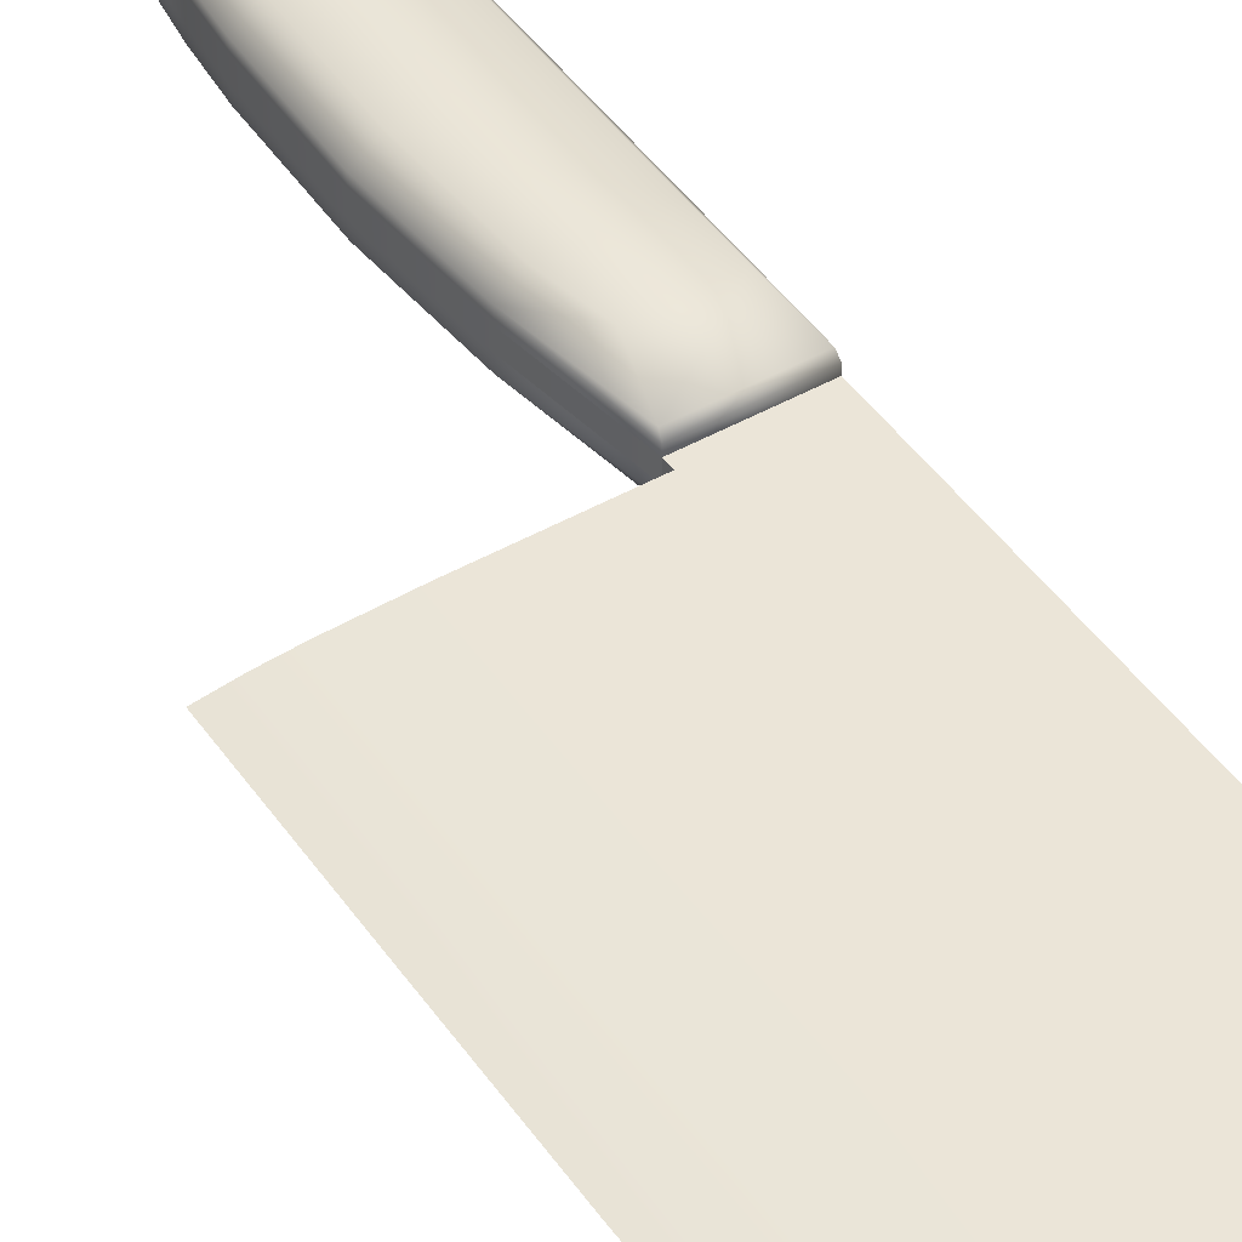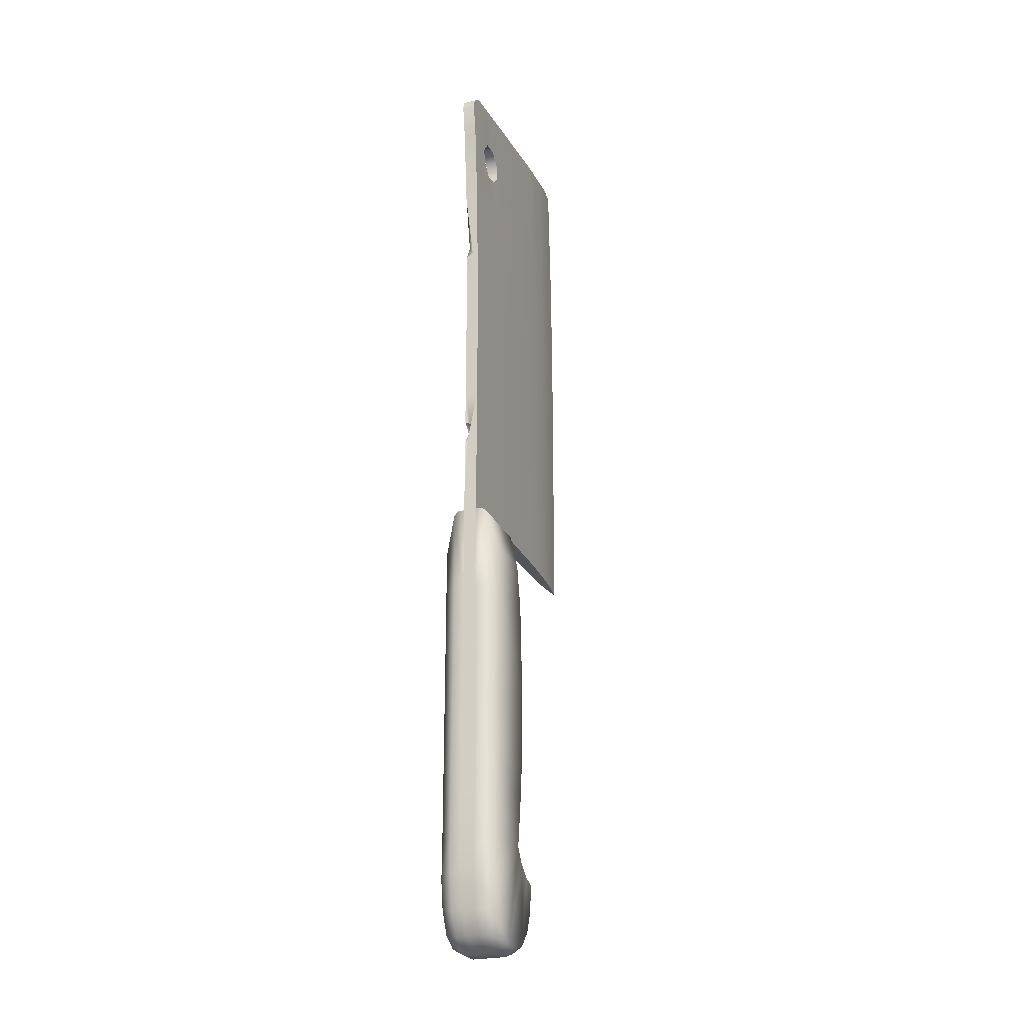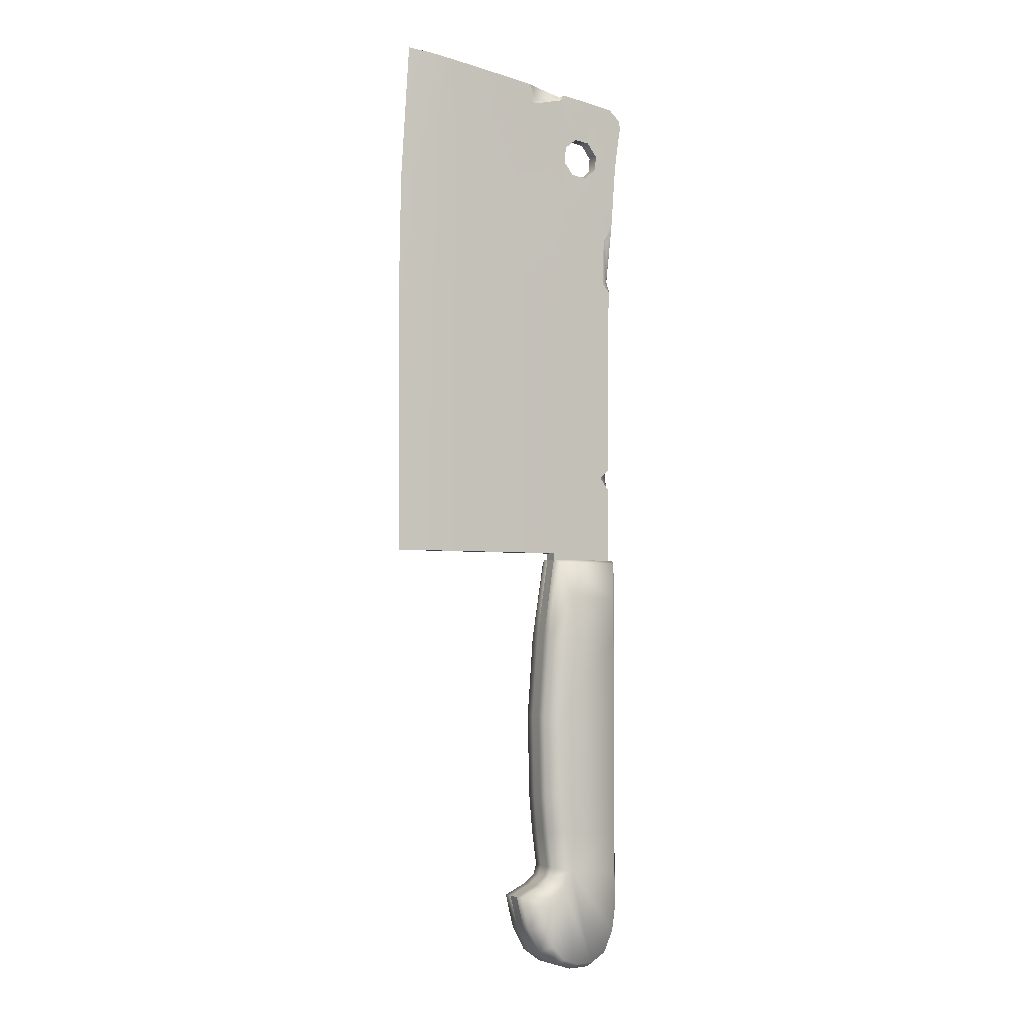
<metadata>
{"format":"obj","ext":"obj","renderer":"f3d","projection":"perspective","resolution":1024,"background":"white","views":[{"elev":45.8,"azim":147.0,"up":"+Z"},{"elev":-25.3,"azim":-69.6,"up":"+Y"},{"elev":-3.6,"azim":148.6,"up":"+Y"}]}
</metadata>
<code>
g Meatcleaver:0
v 0.3921 23.35 0.2642
v 0.5884 23.38 -0.1795
v 0.3921 23.35 -0.1924
v 2.04 22.83 -0.1923
v 2.17 23.57 -0.1924
v 3.924 23.79 -0.1924
v 0.0604 21.66 -0.1777
v 0.7994 23.14 -0.1924
v 0.5242 21.29 -0.1777
v 2.04 22.83 -0.1923
v -1.663 18.6 0.2642
v -1.527 15.86 0.06233
v -1.443 14.17 0.2642
v -1.443 8.505 -0.1924
v -1.389 8.429 0.003377
v -1.443 9.667 -0.1924
v -1.443 9.667 0.2642
v -1.443 14.17 -0.1924
v -1.518 15.68 -0.1924
v -1.403 7.775 -0.09813
v -1.443 5.163 0.2642
v -1.443 4.905 -0.1924
v -1.443 4.905 0.2642
v -1.443 5.163 -0.1924
v -1.443 7.71 -0.1924
v -1.643 18.2 -0.1684
v -1.663 18.6 -0.1924
v -1.784 20.27 -0.1924
v -1.784 20.27 0.2642
v -1.878 21.18 0.2642
v -1.878 21.18 -0.1924
v -2.077 22.44 -0.1924
v -2.077 22.44 0.2642
v -2.007 22.72 0.2642
v -2.007 22.72 -0.1924
v -1.58 23.1 -0.1924
v -1.58 23.1 0.2642
v -1.233 23.14 -0.1924
v -1.233 23.14 0.2642
v -0.5437 23.23 0.2642
v -0.5437 23.23 -0.1924
v 0.3921 23.35 -0.1924
v 0.3921 23.35 0.2642
v 1.138 4.905 0.2642
v 1.138 4.905 -0.1924
v 1.138 5.163 0.2642
v 1.138 5.163 -0.1924
v -0.5437 23.23 0.2642
v -1.233 23.14 0.2642
v -0.5239 21.6 0.2494
v -0.8983 21.11 0.264
v 0.0604 21.66 0.2494
v 0.3921 23.35 0.2642
v 0.5242 21.29 0.2494
v 3.924 23.79 0.2642
v 4.321 18.98 0.262
v 0.588 20.69 0.2494
v 0.8599 18.76 0.2642
v 0.2129 20.23 0.2494
v -0.3715 20.16 0.2494
v -1.663 18.6 0.2642
v -0.8447 20.56 0.264
v -1.784 20.27 0.2642
v -1.878 21.18 0.2642
v -2.077 22.44 0.2642
v -1.58 23.1 0.2642
v -2.007 22.72 0.2642
v -1.443 14.17 0.2642
v 1.073 14.17 0.2642
v 4.477 14.17 0.2599
v 1.138 9.667 0.2642
v 4.515 9.667 0.2597
v 4.484 5.163 0.2597
v 1.138 5.163 0.2642
v -1.443 5.163 0.2642
v 1.138 4.905 0.2642
v -1.443 4.905 0.2642
v -1.443 9.667 0.2642
v 5.32 5.163 0.2367
v 5.351 9.667 0.2367
v 5.328 14.17 0.2364
v 5.188 19.04 0.2417
v 4.807 23.91 0.2532
v 6.922 19.15 0.1544
v 7.03 14.17 0.1451
v 7.788 19.21 0.04441
v 7.881 14.17 0.03427
v 7.861 9.667 0.0343
v 7.024 9.667 0.1483
v 6.188 9.667 0.2107
v 6.179 14.17 0.2093
v 6.055 19.09 0.217
v 7.83 5.163 0.03431
v 6.993 5.163 0.1483
v 6.157 5.163 0.2107
v 5.32 5.163 0.2367
v 5.351 9.667 0.2367
v 5.328 14.17 0.2364
v 5.188 19.04 0.2417
v 4.807 23.91 0.2532
v 5.69 24.02 0.2202
v 6.573 24.13 0.1822
v 7.456 24.24 0.07103
v -1.265 17.72 -0.1924
v 1.073 14.17 -0.1924
v -1.206 16 -0.1924
v -1.443 14.17 -0.1924
v -1.518 15.68 -0.1924
v 6.993 5.163 -0.08329
v 6.157 5.163 -0.139
v 7.024 9.667 -0.07657
v 6.188 9.667 -0.139
v 7.03 14.17 -0.07338
v 6.179 14.17 -0.1376
v 5.351 9.667 -0.1649
v 5.328 14.17 -0.1646
v 4.515 9.667 -0.188
v 4.477 14.17 -0.1881
v 1.138 9.667 -0.1924
v -1.443 9.667 -0.1924
v -1.063 8.202 -0.1924
v -1.443 8.505 -0.1924
v 5.32 5.163 -0.1651
v 4.484 5.163 -0.188
v 1.138 5.163 -0.1924
v 7.83 5.163 0.03431
v 7.861 9.667 0.0343
v 7.881 14.17 0.03427
v 7.788 19.21 0.04441
v 6.922 19.15 -0.08269
v 6.055 19.09 -0.1453
v 5.188 19.04 -0.1699
v 4.321 18.98 -0.1902
v 0.8599 18.76 -0.1924
v -1.663 18.6 -0.1924
v -1.643 18.2 -0.1684
v 7.456 24.24 0.07103
v 6.573 24.13 -0.1169
v 5.69 24.02 -0.1567
v 4.807 23.91 -0.1815
v 3.924 23.79 -0.1924
v 0.5242 21.29 -0.1777
v 2.04 22.83 -0.1923
v 0.588 20.69 -0.1777
v 0.2129 20.23 -0.1777
v -0.3715 20.16 -0.1777
v -0.8447 20.56 -0.1924
v -1.784 20.27 -0.1924
v -1.878 21.18 -0.1924
v -0.8983 21.11 -0.1924
v -2.077 22.44 -0.1924
v 0.5884 23.38 -0.1795
v 0.7994 23.14 -0.1924
v 0.3921 23.35 -0.1924
v 0.0604 21.66 -0.1777
v -0.5437 23.23 -0.1924
v -0.5239 21.6 -0.1777
v -1.233 23.14 -0.1924
v -1.58 23.1 -0.1924
v -2.007 22.72 -0.1924
v -1.443 7.71 -0.1924
v -1.443 5.163 -0.1924
v 1.138 4.905 -0.1924
v -1.443 4.905 -0.1924
v -1.443 7.71 -0.1924
v -1.403 7.775 -0.09813
v -1.063 8.202 -0.1924
v -1.214 8.29 0.1003
v -1.443 8.505 -0.1924
v -1.389 8.429 0.003377
v -1.377 -8.386 -0.5434
v -1.443 -7.206 -0.5434
v -1.173 -8.499 -0.9603
v -1.143 -7.18 -0.9603
v -1.443 -5.692 -0.5434
v -1.443 -5.692 -0.1924
v -1.443 -7.206 -0.1924
v -1.377 -8.386 -0.1924
v -1.239 -9.567 -0.1924
v -1.239 -9.567 -0.5434
v -0.8331 -10.37 -0.1924
v -0.8331 -10.37 -0.5434
v -0.1552 -10.78 -0.1924
v -0.1552 -10.78 -0.5434
v 0.6731 -10.79 -0.1924
v 0.6731 -10.79 -0.5434
v 1.351 -10.58 -0.1924
v 1.351 -10.58 -0.5434
v 2.029 -10.08 -0.1924
v 2.029 -10.08 -0.5434
v 2.529 -9.153 -0.1924
v 2.529 -9.153 -0.5434
v 2.823 -7.966 -0.1924
v 2.823 -7.966 -0.5434
v -1.028 -9.445 -0.9603
v -0.657 -10.23 -0.9603
v -0.07097 -10.57 -0.9603
v 0.5789 -10.58 -0.9603
v 1.193 -10.37 -0.9603
v 1.707 -9.799 -0.9603
v 1.973 -9.146 -0.9603
v 2.133 -8.108 -0.9603
v 1.669 -7.933 -0.9603
v 1.98 -7.587 -0.5434
v 1.193 -7.574 -0.9603
v 0.8346 -7.044 -0.9603
v -1.143 -5.679 -0.9603
v -1.443 -4.178 -0.5434
v -1.142 -4.178 -0.9603
v -1.443 -1.15 -0.5434
v -1.142 -1.15 -0.9603
v -1.443 1.877 -0.5434
v -1.142 1.877 -0.9603
v -1.418 4.776 -0.5788
v -1.142 3.382 -0.9603
v 1.108 4.777 -0.5785
v 0.7796 3.382 -0.9603
v 1.094 1.877 -0.9603
v 1.263 -1.15 -0.9603
v 1.195 -4.178 -0.9603
v 1.05 -5.611 -0.9603
v -1.443 4.905 -0.1924
v -1.443 4.905 -0.4068
v 1.138 4.905 -0.4068
v 1.599 1.877 -0.5434
v 1.829 -1.15 -0.5434
v 1.762 -4.178 -0.5434
v 1.642 -5.536 -0.5434
v 1.454 -6.894 -0.5434
v 1.572 -7.255 -0.5434
v 1.138 4.905 -0.1924
v 1.599 1.877 -0.1924
v 1.829 -1.15 -0.1924
v 1.762 -4.178 -0.1924
v 1.642 -5.536 -0.1924
v 1.454 -6.894 -0.1924
v 1.572 -7.255 -0.1924
v 1.98 -7.587 -0.1924
v -1.518 15.68 -0.1924
v -1.527 15.86 0.06233
v -1.438 16.14 -0.09534
v -1.643 18.2 -0.1684
v -1.441 17.69 -0.1459
v -1.265 17.72 -0.1924
v -1.206 16 -0.1924
v 1.138 5.163 -0.1924
v 4.484 5.163 -0.188
v 1.138 5.163 0.2642
v 4.484 5.163 0.2597
v 5.32 5.163 0.2367
v 5.32 5.163 -0.1651
v 6.157 5.163 0.2107
v 6.157 5.163 -0.139
v 6.993 5.163 0.1483
v 6.993 5.163 -0.08329
v 7.83 5.163 0.03431
v 2.17 23.57 -0.1924
v 2.04 22.83 -0.1923
v 2.065 23.56 -0.1476
v 1.905 23.07 -0.03343
v 0.7994 23.14 -0.1924
v 0.7684 23.29 -0.08886
v 0.5884 23.38 -0.1795
v 0.3921 23.35 0.2642
v 7.456 24.24 0.07103
v 6.573 24.13 -0.1169
v 6.573 24.13 0.1822
v 5.69 24.02 0.2202
v 5.69 24.02 -0.1567
v 4.807 23.91 0.2532
v 4.807 23.91 -0.1815
v 3.924 23.79 0.2642
v 3.924 23.79 -0.1924
v 2.17 23.57 -0.1924
v 2.065 23.56 -0.1476
v 0.3921 23.35 0.2642
v -0.1552 -10.78 0.2642
v -0.1552 -10.78 -0.1924
v 0.6731 -10.79 0.2642
v 0.6731 -10.79 -0.1924
v 1.351 -10.58 -0.1924
v 1.351 -10.58 0.2642
v 2.029 -10.08 0.2642
v 2.029 -10.08 -0.1924
v 2.529 -9.153 0.2642
v 2.529 -9.153 -0.1924
v 2.823 -7.966 -0.1924
v 2.823 -7.966 0.2642
v -0.8331 -10.37 0.2642
v -0.8331 -10.37 -0.1924
v -1.239 -9.567 -0.1924
v -1.239 -9.567 0.2642
v -1.377 -8.386 -0.1924
v -1.377 -8.386 0.2642
v -1.443 -7.206 0.2642
v -1.443 -7.206 -0.1924
v -1.443 -5.692 -0.1924
v -1.443 -5.692 0.2642
v -1.443 -4.178 -0.1924
v -1.443 -4.178 0.2642
v -1.443 -1.15 -0.1924
v -1.443 -1.15 0.2642
v -1.443 1.877 -0.1924
v -1.443 1.877 0.2642
v -1.443 4.905 -0.1924
v -1.443 4.905 0.2642
v -1.443 1.877 -0.1924
v -1.443 -1.15 -0.1924
v -1.443 -4.178 -0.1924
v 1.138 4.905 -0.1924
v 1.138 4.905 0.2642
v 1.599 1.877 -0.1924
v 1.599 1.877 0.2642
v 1.829 -1.15 -0.1924
v 1.829 -1.15 0.2642
v 1.762 -4.178 -0.1924
v 1.762 -4.178 0.2642
v 1.642 -5.536 -0.1924
v 1.642 -5.536 0.2642
v 1.454 -6.894 -0.1924
v 1.454 -6.894 0.2642
v 1.572 -7.255 0.2642
v 1.572 -7.255 -0.1924
v 1.98 -7.587 0.2642
v 1.98 -7.587 -0.1924
v 2.823 -7.966 -0.1924
v 2.823 -7.966 0.2642
v 0.0604 21.66 0.2494
v 0.0604 21.66 -0.1777
v 0.5242 21.29 0.2494
v 0.5242 21.29 -0.1777
v 0.588 20.69 0.2494
v 0.588 20.69 -0.1777
v 0.2129 20.23 0.2494
v 0.2129 20.23 -0.1777
v -0.3715 20.16 0.2494
v -0.3715 20.16 -0.1777
v -0.8447 20.56 0.264
v -0.8447 20.56 -0.1924
v -0.8983 21.11 0.264
v -0.8983 21.11 -0.1924
v -0.5239 21.6 0.2494
v -0.5239 21.6 -0.1777
v 0.0604 21.66 0.2494
v 0.0604 21.66 -0.1777
v -1.028 -9.445 1.032
v -1.173 -8.499 1.032
v -1.377 -8.386 0.6151
v -1.443 -7.206 0.6151
v -1.143 -7.18 1.032
v -1.443 -5.692 0.6151
v -1.443 -5.692 0.2642
v -1.443 -4.178 0.2642
v -1.443 -4.178 0.6151
v -1.443 -1.15 0.6151
v -1.443 -1.15 0.2642
v -1.443 1.877 0.6151
v -1.443 1.877 0.2642
v -1.418 4.776 0.6505
v -1.443 4.905 0.2642
v -1.142 -1.15 1.032
v -1.142 -4.178 1.032
v -1.143 -5.679 1.032
v 0.8346 -7.044 1.032
v -0.657 -10.23 1.032
v -0.07097 -10.57 1.032
v 1.193 -7.574 1.032
v 0.5789 -10.58 1.032
v 1.193 -10.37 1.032
v 1.669 -7.933 1.032
v 1.707 -9.799 1.032
v 1.973 -9.146 1.032
v 2.133 -8.108 1.032
v -1.239 -9.567 0.6151
v -0.8331 -10.37 0.6151
v -0.1552 -10.78 0.6151
v 0.6731 -10.79 0.6151
v 1.351 -10.58 0.6151
v 2.029 -10.08 0.6151
v 2.529 -9.153 0.6151
v 2.823 -7.966 0.6151
v 1.98 -7.587 0.6151
v -1.443 -7.206 0.2642
v -1.377 -8.386 0.2642
v -1.239 -9.567 0.2642
v -0.8331 -10.37 0.2642
v -0.1552 -10.78 0.2642
v 0.6731 -10.79 0.2642
v 1.351 -10.58 0.2642
v 2.029 -10.08 0.2642
v 2.529 -9.153 0.2642
v 2.823 -7.966 0.2642
v 1.98 -7.587 0.2642
v 1.572 -7.255 0.2642
v 1.572 -7.255 0.6151
v 1.454 -6.894 0.2642
v 1.454 -6.894 0.6151
v 1.642 -5.536 0.6151
v 1.642 -5.536 0.2642
v 1.762 -4.178 0.6151
v 1.762 -4.178 0.2642
v 1.829 -1.15 0.2642
v 1.829 -1.15 0.6151
v 1.599 1.877 0.2642
v 1.599 1.877 0.6151
v 1.138 4.905 0.2642
v 1.138 4.905 0.4786
v 1.05 -5.611 1.032
v 1.195 -4.178 1.032
v 1.263 -1.15 1.032
v 1.094 1.877 1.032
v 0.7796 3.382 1.032
v 1.108 4.777 0.6503
v -1.443 4.905 0.4786
v -1.142 1.877 1.032
v -1.142 3.382 1.032
f 1 2 3
f 4 5 6
f 7 8 9
f 8 10 9
f 11 12 13
f 14 15 16
f 15 17 16
f 16 17 18
f 17 13 18
f 13 12 18
f 18 12 19
f 15 20 17
f 20 21 17
f 22 23 24
f 23 21 24
f 21 20 24
f 24 20 25
f 12 11 26
f 26 11 27
f 27 11 28
f 11 29 28
f 29 30 28
f 28 30 31
f 31 30 32
f 30 33 32
f 33 34 32
f 32 34 35
f 35 34 36
f 34 37 36
f 36 37 38
f 37 39 38
f 39 40 38
f 38 40 41
f 41 40 42
f 40 43 42
f 44 45 46
f 45 47 46
f 48 49 50
f 49 51 50
f 50 52 48
f 48 52 53
f 52 54 53
f 53 54 55
f 55 54 56
f 54 57 56
f 56 57 58
f 57 59 58
f 59 60 58
f 58 60 61
f 60 62 61
f 61 62 63
f 63 62 64
f 62 51 64
f 64 51 65
f 51 49 65
f 49 66 65
f 66 67 65
f 61 68 58
f 68 69 58
f 58 69 56
f 56 69 70
f 69 71 70
f 70 71 72
f 72 71 73
f 73 71 74
f 71 75 74
f 74 75 76
f 75 77 76
f 69 68 71
f 68 78 71
f 71 78 75
f 79 80 73
f 73 80 72
f 80 81 72
f 72 81 70
f 81 82 70
f 70 82 56
f 56 82 55
f 82 83 55
f 84 85 86
f 85 87 86
f 88 87 89
f 87 85 89
f 89 85 90
f 90 85 91
f 85 84 91
f 91 84 92
f 93 88 94
f 88 89 94
f 94 89 95
f 89 90 95
f 95 90 96
f 96 90 97
f 90 91 97
f 97 91 98
f 91 92 98
f 98 92 99
f 99 92 100
f 100 92 101
f 92 84 101
f 101 84 102
f 84 86 102
f 102 86 103
f 104 105 106
f 105 107 106
f 106 107 108
f 109 110 111
f 110 112 111
f 111 112 113
f 113 112 114
f 112 115 114
f 114 115 116
f 115 117 116
f 116 117 118
f 117 119 118
f 118 119 105
f 105 119 107
f 107 119 120
f 119 121 120
f 120 121 122
f 110 123 112
f 112 123 115
f 123 124 115
f 115 124 117
f 117 124 119
f 124 125 119
f 119 125 121
f 126 109 127
f 109 111 127
f 127 111 128
f 111 113 128
f 128 113 129
f 129 113 130
f 113 114 130
f 130 114 131
f 114 116 131
f 131 116 132
f 116 118 132
f 132 118 133
f 118 105 133
f 133 105 134
f 105 104 134
f 134 104 135
f 104 136 135
f 137 129 138
f 129 130 138
f 138 130 139
f 130 131 139
f 139 131 140
f 131 132 140
f 140 132 141
f 132 133 141
f 133 142 141
f 141 142 143
f 142 133 144
f 133 134 144
f 144 134 145
f 145 134 146
f 134 135 146
f 146 135 147
f 135 148 147
f 148 149 147
f 147 149 150
f 149 151 150
f 152 153 154
f 153 155 154
f 154 155 156
f 155 157 156
f 156 157 158
f 157 150 158
f 150 151 158
f 158 151 159
f 151 160 159
f 161 121 162
f 121 125 162
f 125 163 162
f 162 163 164
f 165 166 167
f 166 168 167
f 167 168 169
f 169 168 170
f 168 166 170
f 171 172 173
f 173 172 174
f 174 172 175
f 175 172 176
f 172 177 176
f 177 172 178
f 172 171 178
f 178 171 179
f 171 180 179
f 179 180 181
f 180 182 181
f 181 182 183
f 182 184 183
f 183 184 185
f 184 186 185
f 185 186 187
f 186 188 187
f 187 188 189
f 188 190 189
f 189 190 191
f 190 192 191
f 191 192 193
f 192 194 193
f 173 195 171
f 171 195 180
f 195 196 180
f 180 196 182
f 196 197 182
f 182 197 184
f 197 198 184
f 184 198 186
f 198 199 186
f 186 199 188
f 199 200 188
f 188 200 190
f 200 201 190
f 190 201 192
f 201 202 192
f 192 202 194
f 202 203 194
f 203 204 194
f 202 201 203
f 201 200 203
f 200 199 203
f 203 199 205
f 199 198 205
f 198 197 205
f 205 197 206
f 197 196 206
f 196 195 206
f 195 173 206
f 173 174 206
f 206 174 207
f 174 175 207
f 175 208 207
f 207 208 209
f 208 210 209
f 209 210 211
f 210 212 211
f 211 212 213
f 212 214 213
f 213 214 215
f 214 216 215
f 216 217 215
f 217 218 215
f 215 218 213
f 218 219 213
f 213 219 211
f 219 220 211
f 211 220 209
f 220 221 209
f 209 221 207
f 221 206 207
f 222 223 214
f 223 224 214
f 214 224 216
f 224 225 216
f 216 225 217
f 217 225 218
f 225 226 218
f 218 226 219
f 226 227 219
f 219 227 220
f 227 228 220
f 220 228 221
f 228 229 221
f 221 229 206
f 229 230 206
f 206 230 205
f 230 204 205
f 205 204 203
f 223 222 224
f 222 231 224
f 224 231 225
f 231 232 225
f 225 232 226
f 232 233 226
f 226 233 227
f 233 234 227
f 234 235 227
f 227 235 228
f 235 236 228
f 228 236 229
f 229 236 230
f 236 237 230
f 230 237 204
f 237 238 204
f 204 238 194
f 238 193 194
f 239 240 241
f 240 242 241
f 241 242 243
f 242 244 243
f 243 244 241
f 244 245 241
f 241 245 239
f 246 247 248
f 248 247 249
f 249 247 250
f 247 251 250
f 250 251 252
f 251 253 252
f 252 253 254
f 253 255 254
f 254 255 256
f 257 258 259
f 259 258 260
f 258 261 260
f 260 261 262
f 261 263 262
f 263 264 262
f 264 259 262
f 262 259 260
f 265 266 267
f 267 266 268
f 266 269 268
f 268 269 270
f 269 271 270
f 270 271 272
f 271 273 272
f 273 274 272
f 274 275 272
f 272 275 276
f 277 278 279
f 278 280 279
f 280 281 279
f 279 281 282
f 282 281 283
f 281 284 283
f 283 284 285
f 284 286 285
f 286 287 285
f 285 287 288
f 277 289 278
f 278 289 290
f 290 289 291
f 289 292 291
f 291 292 293
f 292 294 293
f 294 295 293
f 293 295 296
f 296 295 297
f 295 298 297
f 297 298 299
f 298 300 299
f 299 300 301
f 300 302 301
f 301 302 303
f 302 304 303
f 303 304 305
f 304 306 305
f 222 214 307
f 214 212 307
f 307 212 308
f 212 210 308
f 308 210 309
f 210 208 309
f 208 175 309
f 309 175 176
f 310 311 312
f 311 313 312
f 312 313 314
f 313 315 314
f 314 315 316
f 315 317 316
f 316 317 318
f 317 319 318
f 318 319 320
f 319 321 320
f 321 322 320
f 320 322 323
f 322 324 323
f 323 324 325
f 325 324 326
f 324 327 326
f 328 329 330
f 329 331 330
f 330 331 332
f 331 333 332
f 332 333 334
f 333 335 334
f 334 335 336
f 335 337 336
f 336 337 338
f 337 339 338
f 338 339 340
f 339 341 340
f 340 341 342
f 341 343 342
f 342 343 344
f 343 345 344
f 346 347 348
f 348 347 349
f 347 350 349
f 350 351 349
f 349 351 352
f 352 351 353
f 351 354 353
f 354 355 353
f 353 355 356
f 355 357 356
f 356 357 358
f 357 359 358
f 358 359 360
f 357 355 361
f 361 355 362
f 355 354 362
f 362 354 363
f 354 351 363
f 351 350 363
f 363 350 364
f 350 347 364
f 347 346 364
f 346 365 364
f 365 366 364
f 364 366 367
f 366 368 367
f 368 369 367
f 367 369 370
f 369 371 370
f 371 372 370
f 372 373 370
f 348 374 346
f 346 374 365
f 374 375 365
f 365 375 366
f 375 376 366
f 366 376 368
f 376 377 368
f 368 377 369
f 377 378 369
f 369 378 371
f 378 379 371
f 371 379 372
f 379 380 372
f 372 380 373
f 380 381 373
f 373 381 370
f 381 382 370
f 382 367 370
f 352 383 349
f 383 384 349
f 349 384 348
f 384 385 348
f 348 385 374
f 385 386 374
f 374 386 375
f 386 387 375
f 375 387 376
f 387 388 376
f 376 388 377
f 388 389 377
f 377 389 378
f 389 390 378
f 378 390 379
f 390 391 379
f 379 391 380
f 391 392 380
f 380 392 381
f 392 393 381
f 381 393 382
f 393 394 382
f 382 394 395
f 394 396 395
f 395 396 397
f 397 396 398
f 396 399 398
f 398 399 400
f 399 401 400
f 401 402 400
f 400 402 403
f 402 404 403
f 403 404 405
f 404 406 405
f 405 406 407
f 406 360 407
f 382 395 367
f 367 395 364
f 395 397 364
f 364 397 408
f 397 398 408
f 408 398 409
f 398 400 409
f 409 400 410
f 400 403 410
f 410 403 411
f 403 405 411
f 411 405 412
f 412 405 413
f 405 407 413
f 413 407 359
f 407 414 359
f 359 414 360
f 414 407 360
f 361 415 357
f 357 415 359
f 415 416 359
f 359 416 413
f 413 416 412
f 412 416 411
f 416 415 411
f 411 415 410
f 415 361 410
f 410 361 409
f 361 362 409
f 409 362 408
f 362 363 408
f 408 363 364

</code>
